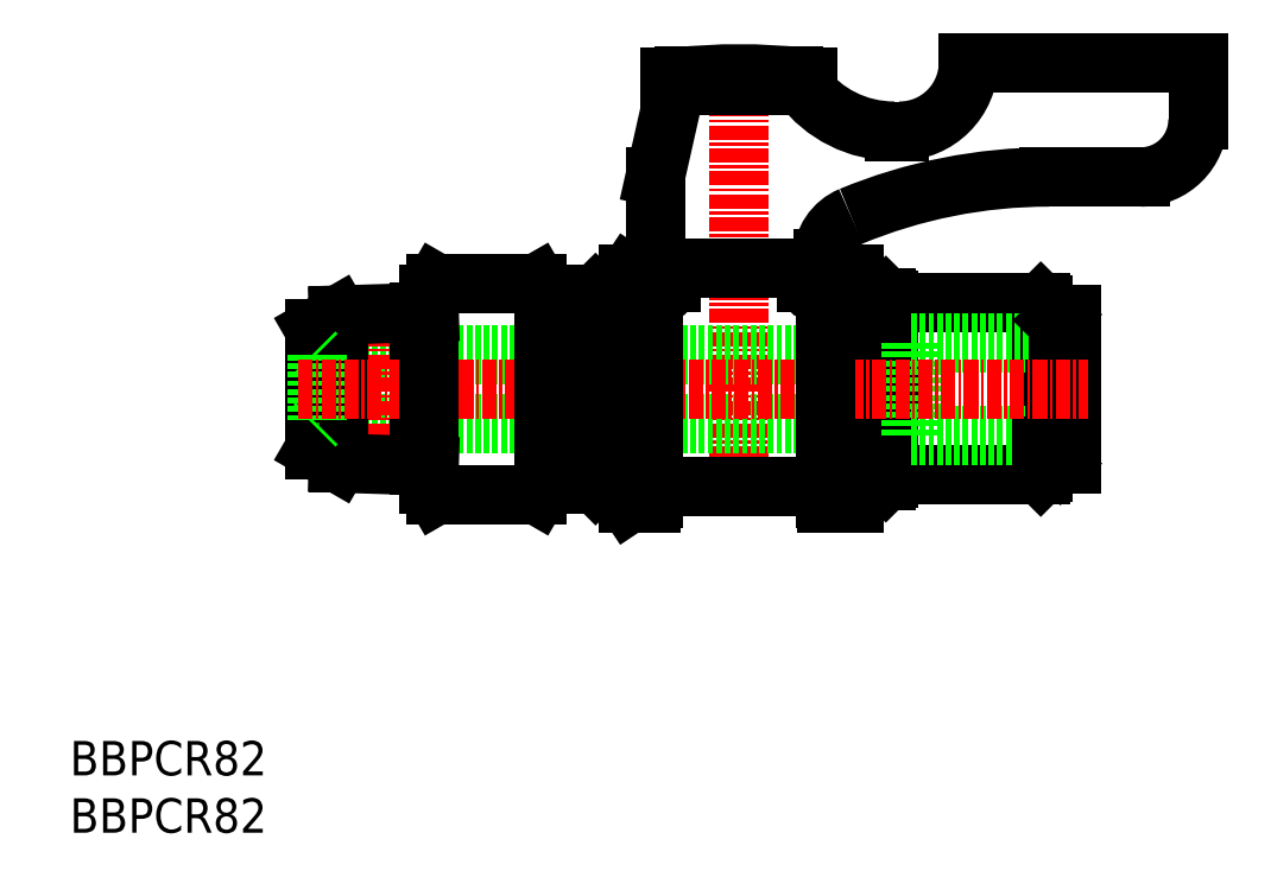
<metadata>
{"format":"dxf","ext":"dxf","renderer":"ezdxf+matplotlib","layout":"modelspace","background":"white","min_lineweight":24,"dpi":150}
</metadata>
<code>
0
SECTION
2
ENTITIES
0
INSERT
8
0
2
*U4
10
0
20
0
30
0
0
INSERT
8
0
2
*U5
10
0
20
0
30
0
0
ARC
8
0
10
93.31
20
62.2
30
0
40
5
50
270
51
0
0
LINE
8
0
10
98.31
20
67.2
30
0
11
98.31
21
62.2
31
0
0
LINE
8
0
10
78.31
20
67.2
30
0
11
78.31
21
67.2
31
0
0
LINE
8
0
10
64.31
20
65.2
30
0
11
64.31
21
65.9
31
0
0
LINE
8
0
10
64.31
20
65.9
30
0
11
63.81
21
65.9
31
0
0
LINE
8
0
10
62.66
20
65.2
30
0
11
64.31
21
65.2
31
0
0
LINE
8
0
10
63.06
20
65.98
30
0
11
63.06
21
65.6
31
0
0
LINE
8
0
10
71.81
20
61.2
30
0
11
72.31
21
61.2
31
0
0
ARC
8
0
10
71.81
20
71.2
30
0
40
10
50
216.9
51
270
0
ARC
8
0
10
85.31
20
12.2
30
0
40
45
50
90
51
112.5
0
ARC
8
0
10
72.31
20
67.2
30
0
40
6
50
270
51
0
0
LINE
8
0
10
65.61
20
50.07
30
0
11
65.61
21
49.2
31
0
0
LINE
8
0
10
68.31
20
48.7
30
0
11
65.95
21
48.7
31
0
0
LINE
8
0
10
65.81
20
48
30
0
11
65.81
21
48.2
31
0
0
ARC
8
0
10
66.81
20
48.2
30
0
40
1
50
150
51
180
0
LINE
8
0
10
68.31
20
45.7
30
0
11
68.31
21
48.7
31
0
0
ARC
8
0
10
65.01
20
48
30
0
40
0.8
50
180
51
270
0
LINE
8
0
10
65.01
20
47.2
30
0
11
65.01
21
47.2
31
0
0
ARC
8
0
10
65.01
20
48
30
0
40
0.8
50
270
51
0
0
LINE
8
0
10
65.61
20
49.2
30
0
11
64.21
21
49.2
31
0
0
ARC
8
0
10
66.81
20
29.2
30
0
40
1
50
180
51
210
0
LINE
8
0
10
65.81
20
29.2
30
0
11
65.81
21
29.4
31
0
0
LINE
8
0
10
68.31
20
28.7
30
0
11
65.95
21
28.7
31
0
0
LINE
8
0
10
68.31
20
31.7
30
0
11
68.31
21
28.7
31
0
0
ARC
8
0
10
65.01
20
29.4
30
0
40
0.8
50
6.514e-12
51
90
0
LINE
8
0
10
64.21
20
49.2
30
0
11
64.21
21
48
31
0
0
ARC
8
0
10
69.61
20
50.07
30
0
40
4
50
112.5
51
180
0
LINE
8
CENTER
10
58.31
20
67.7
30
0
11
58.31
21
28.7
31
0
0
LINE
8
0
10
53.56
20
65.6
30
0
11
53.56
21
65.98
31
0
0
LINE
8
0
10
52.31
20
65.9
30
0
11
52.31
21
65.2
31
0
0
LINE
8
0
10
52.81
20
65.9
30
0
11
52.31
21
65.9
31
0
0
LINE
8
0
10
52.31
20
65.2
30
0
11
53.96
21
65.2
31
0
0
LINE
8
0
10
52.81
20
65.2
30
0
11
51.01
21
57.2
31
0
0
LINE
8
0
10
52.41
20
49.2
30
0
11
51.01
21
49.2
31
0
0
ARC
8
0
10
51.61
20
48
30
0
40
0.8
50
270
51
0
0
LINE
8
0
10
51.61
20
47.2
30
0
11
51.61
21
47.2
31
0
0
LINE
8
0
10
50.81
20
48
30
0
11
50.81
21
48.2
31
0
0
ARC
8
0
10
51.61
20
48
30
0
40
0.8
50
180
51
270
0
ARC
8
0
10
49.81
20
48.2
30
0
40
1
50
0
51
30
0
LINE
8
0
10
48.68
20
48.7
30
0
11
50.68
21
48.7
31
0
0
ARC
8
0
10
49.81
20
29.2
30
0
40
1
50
330
51
0
0
LINE
8
0
10
50.81
20
29.2
30
0
11
50.81
21
29.4
31
0
0
ARC
8
0
10
51.61
20
29.4
30
0
40
0.8
50
90
51
180
0
LINE
8
0
10
48.68
20
28.7
30
0
11
50.68
21
28.7
31
0
0
LINE
8
0
10
52.41
20
49.2
30
0
11
52.41
21
48
31
0
0
LINE
8
0
10
51.01
20
49.2
30
0
11
51.01
21
57.2
31
0
0
LINE
8
0
10
65.01
20
30.2
30
0
11
51.61
21
30.2
31
0
0
LINE
8
0
10
52.81
20
65.2
30
0
11
63.81
21
65.2
31
0
0
LINE
8
0
10
63.06
20
65.6
30
0
11
53.56
21
65.6
31
0
0
LINE
8
0
10
93.31
20
57.2
30
0
11
85.31
21
57.2
31
0
0
LINE
8
0
10
78.31
20
67.2
30
0
11
98.31
21
67.2
31
0
0
LINE
8
0
10
46.31
20
45.15
30
0
11
48.68
21
48.7
31
0
0
LINE
8
0
10
46.31
20
32.25
30
0
11
48.68
21
28.7
31
0
0
LINE
8
0
10
73.31
20
35.7
30
0
11
21.51
21
35.7
31
0
0
LINE
8
0
10
31.31
20
30.45
30
0
11
31.31
21
32
31
0
0
LINE
8
0
10
31.31
20
30.45
30
0
11
31.89
21
29.45
31
0
0
LINE
8
0
10
40.74
20
29.45
30
0
11
31.89
21
29.45
31
0
0
LINE
8
0
10
41.31
20
30.45
30
0
11
40.74
21
29.45
31
0
0
LINE
8
0
10
45.81
20
30.45
30
0
11
41.31
21
30.45
31
0
0
LINE
8
0
10
45.81
20
30.45
30
0
11
46.31
21
30.95
31
0
0
LINE
8
0
10
46.31
20
32.25
30
0
11
46.31
21
30.95
31
0
0
LINE
8
0
10
45.81
20
46.95
30
0
11
41.31
21
46.95
31
0
0
LINE
8
0
10
41.31
20
46.95
30
0
11
40.74
21
47.95
31
0
0
LINE
8
0
10
40.74
20
47.95
30
0
11
31.89
21
47.95
31
0
0
LINE
8
0
10
31.31
20
46.95
30
0
11
31.89
21
47.95
31
0
0
LINE
8
0
10
31.31
20
46.95
30
0
11
31.31
21
45.4
31
0
0
LINE
8
0
10
73.31
20
41.7
30
0
11
21.51
21
41.7
31
0
0
LINE
8
0
10
46.31
20
45.15
30
0
11
46.31
21
46.45
31
0
0
LINE
8
0
10
46.31
20
46.45
30
0
11
45.81
21
46.95
31
0
0
ARC
8
0
10
58.31
20
15.63
30
0
40
50.57
50
83.76
51
96.24
0
LINE
8
0
10
98.31
20
67.2
30
0
11
98.31
21
62.2
31
0
0
LINE
8
CENTER
10
27.32
20
45.7
30
0
11
27.32
21
31.7
31
0
0
LINE
8
0
10
23.4
20
32.24
30
0
11
31.31
21
32
31
0
0
LINE
8
0
10
21.31
20
33.45
30
0
11
23.4
21
32.24
31
0
0
LINE
8
0
10
21.31
20
38.7
30
0
11
21.31
21
33.45
31
0
0
LINE
8
0
10
21.31
20
38.7
30
0
11
21.31
21
43.95
31
0
0
LINE
8
0
10
23.4
20
45.16
30
0
11
31.31
21
45.4
31
0
0
LINE
8
0
10
21.31
20
43.95
30
0
11
23.4
21
45.16
31
0
0
LINE
8
0
10
30.43
20
32.02
30
0
11
30.43
21
45.37
31
0
0
LINE
8
0
10
23.4
20
45.16
30
0
11
23.4
21
32.24
31
0
0
LINE
8
0
10
21.51
20
41.7
30
0
11
21.31
21
41.9
31
0
0
LINE
8
0
10
21.51
20
35.7
30
0
11
21.31
21
35.5
31
0
0
LINE
8
0
10
21.51
20
41.7
30
0
11
21.51
21
35.7
31
0
0
LINE
8
0
10
68.31
20
30.7
30
0
11
68.31
21
31.7
31
0
0
LINE
8
0
10
68.31
20
46.7
30
0
11
68.31
21
45.7
31
0
0
LINE
8
0
10
68.31
20
30.7
30
0
11
71.11
21
30.7
31
0
0
LINE
8
0
10
68.31
20
30.7
30
0
11
68.31
21
31.7
31
0
0
LINE
8
0
10
71.31
20
30.9
30
0
11
71.11
21
30.7
31
0
0
LINE
8
0
10
71.31
20
30.9
30
0
11
71.31
21
38.7
31
0
0
LINE
8
0
10
68.31
20
46.7
30
0
11
71.11
21
46.7
31
0
0
LINE
8
0
10
68.31
20
46.7
30
0
11
68.31
21
45.7
31
0
0
LINE
8
0
10
71.31
20
46.5
30
0
11
71.31
21
38.7
31
0
0
LINE
8
0
10
71.31
20
46.5
30
0
11
71.11
21
46.7
31
0
0
LINE
8
0
10
71.31
20
46.2
30
0
11
84.61
21
46.2
31
0
0
LINE
8
0
10
84.81
20
46
30
0
11
84.81
21
38.7
31
0
0
LINE
8
0
10
84.81
20
46
30
0
11
84.61
21
46.2
31
0
0
LINE
8
0
10
86.31
20
45.2
30
0
11
87.31
21
45.2
31
0
0
LINE
8
0
10
68.31
20
31.7
30
0
11
68.31
21
45.7
31
0
0
LINE
8
0
10
71.11
20
46.7
30
0
11
71.11
21
30.7
31
0
0
LINE
8
0
10
84.61
20
46.2
30
0
11
84.61
21
38.7
31
0
0
LINE
8
0
10
87.31
20
45.2
30
0
11
87.31
21
38.7
31
0
0
LINE
8
0
10
84.81
20
43.7
30
0
11
85.81
21
43.7
31
0
0
LINE
8
0
10
85.81
20
44.7
30
0
11
85.81
21
38.7
31
0
0
LINE
8
0
10
84.81
20
31.4
30
0
11
84.81
21
38.7
31
0
0
LINE
8
0
10
84.61
20
31.2
30
0
11
84.61
21
38.7
31
0
0
LINE
8
0
10
71.31
20
31.2
30
0
11
84.61
21
31.2
31
0
0
LINE
8
0
10
84.81
20
31.4
30
0
11
84.61
21
31.2
31
0
0
LINE
8
0
10
87.31
20
42.7
30
0
11
73.31
21
42.7
31
0
0
LINE
8
0
10
73.31
20
42.7
30
0
11
73.31
21
38.7
31
0
0
LINE
8
0
10
87.31
20
34.7
30
0
11
73.31
21
34.7
31
0
0
LINE
8
0
10
73.31
20
34.7
30
0
11
73.31
21
38.7
31
0
0
LINE
8
0
10
86.31
20
45.2
30
0
11
85.81
21
44.7
31
0
0
LINE
8
0
10
85.81
20
32.7
30
0
11
85.81
21
38.7
31
0
0
LINE
8
0
10
87.31
20
32.2
30
0
11
87.31
21
38.7
31
0
0
LINE
8
0
10
86.31
20
32.2
30
0
11
87.31
21
32.2
31
0
0
LINE
8
0
10
86.31
20
32.2
30
0
11
85.81
21
32.7
31
0
0
LINE
8
0
10
84.81
20
33.7
30
0
11
85.81
21
33.7
31
0
0
LINE
8
0
10
86.31
20
45.2
30
0
11
86.31
21
32.2
31
0
0
LINE
8
CENTER
10
19.92
20
38.7
30
0
11
88.71
21
38.7
31
0
0
LINE
8
0
10
64.21
20
49.2
30
0
11
52.41
21
49.2
31
0
0
LINE
8
0
10
65.81
20
48
30
0
11
65.81
21
29.4
31
0
0
LINE
8
0
10
50.81
20
29.4
30
0
11
50.81
21
48
31
0
0
LINE
8
0
10
48.68
20
48.7
30
0
11
48.68
21
28.7
31
0
0
LINE
8
0
10
46.31
20
32.25
30
0
11
46.31
21
45.15
31
0
0
LINE
8
0
10
45.81
20
46.95
30
0
11
45.81
21
30.45
31
0
0
LINE
8
0
10
41.31
20
30.45
30
0
11
41.31
21
46.95
31
0
0
LINE
8
0
10
31.31
20
45.4
30
0
11
31.31
21
32
31
0
0
ENDSEC
0
EOF

</code>
